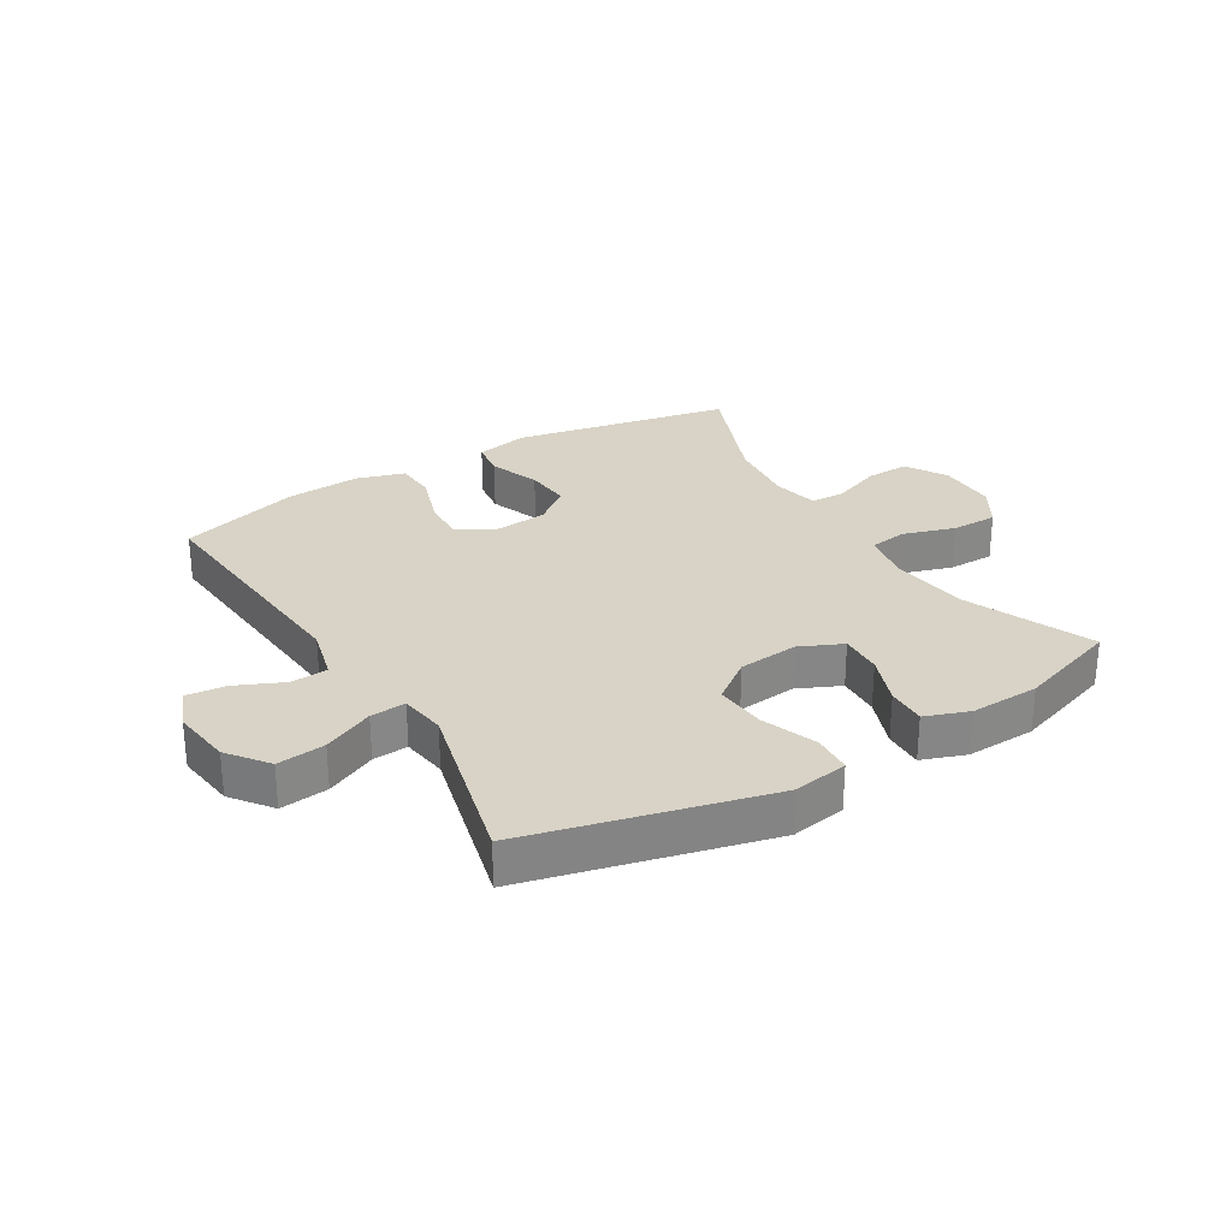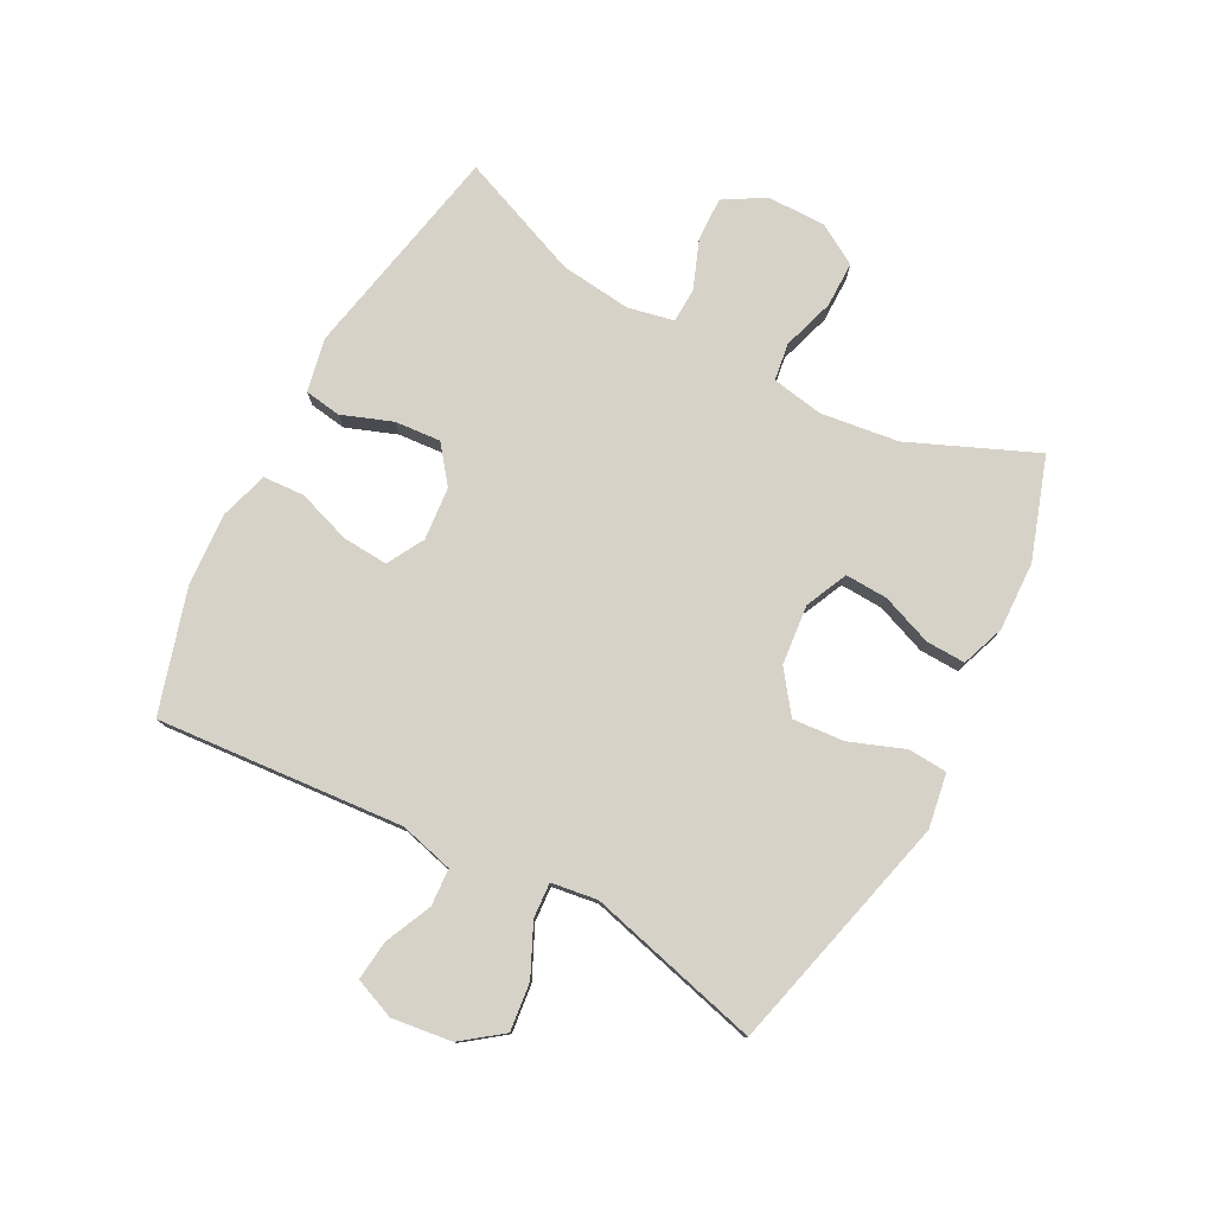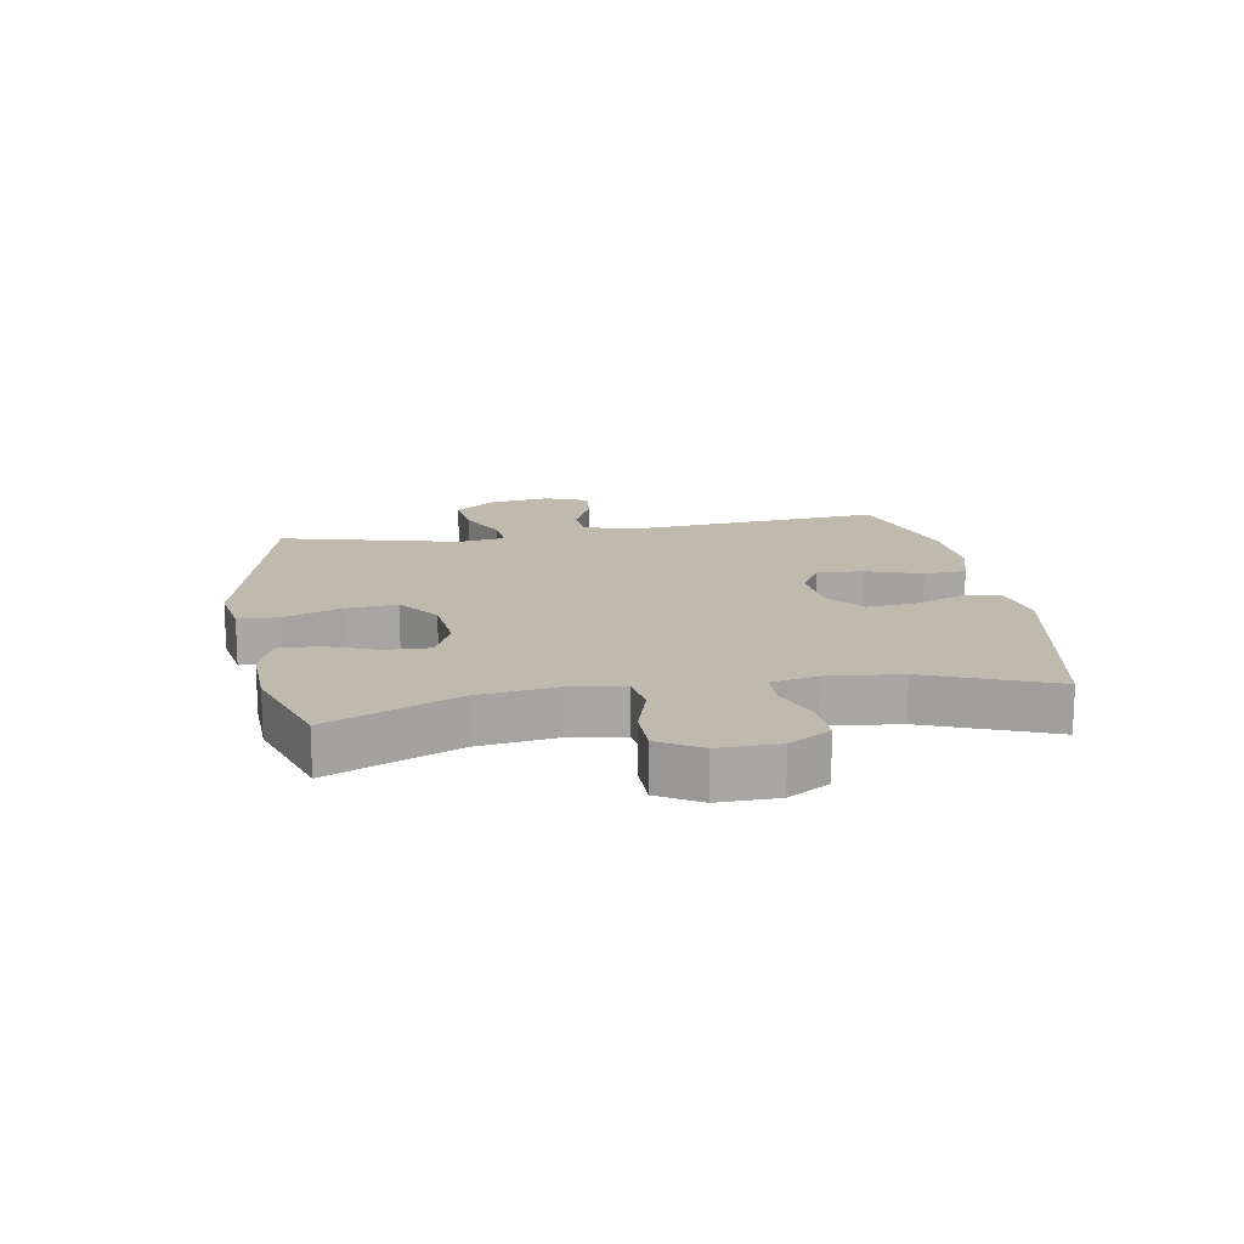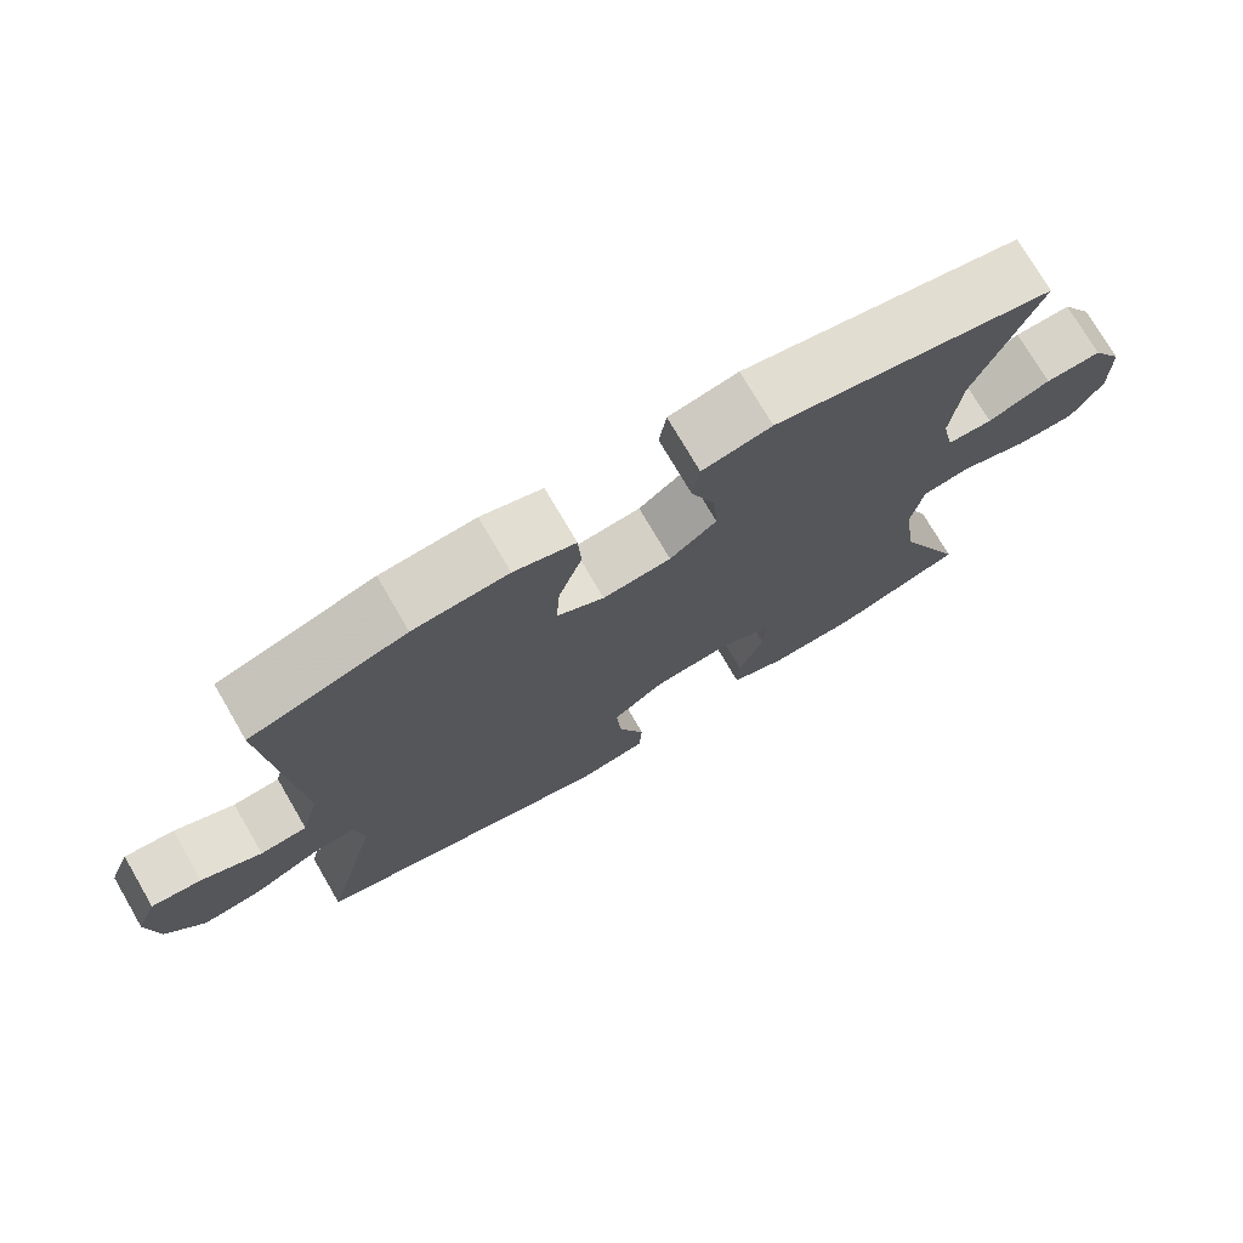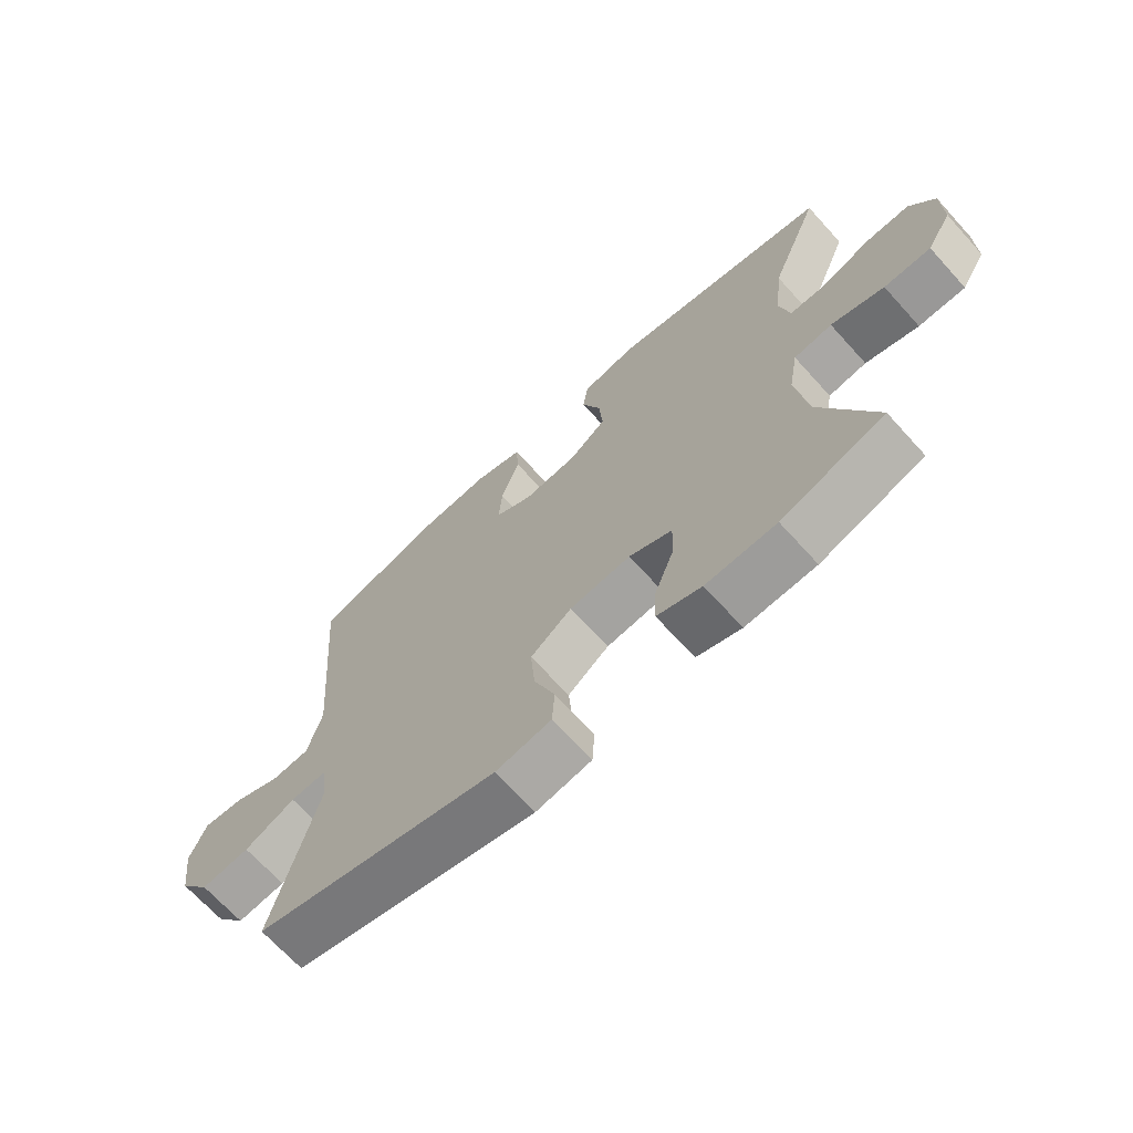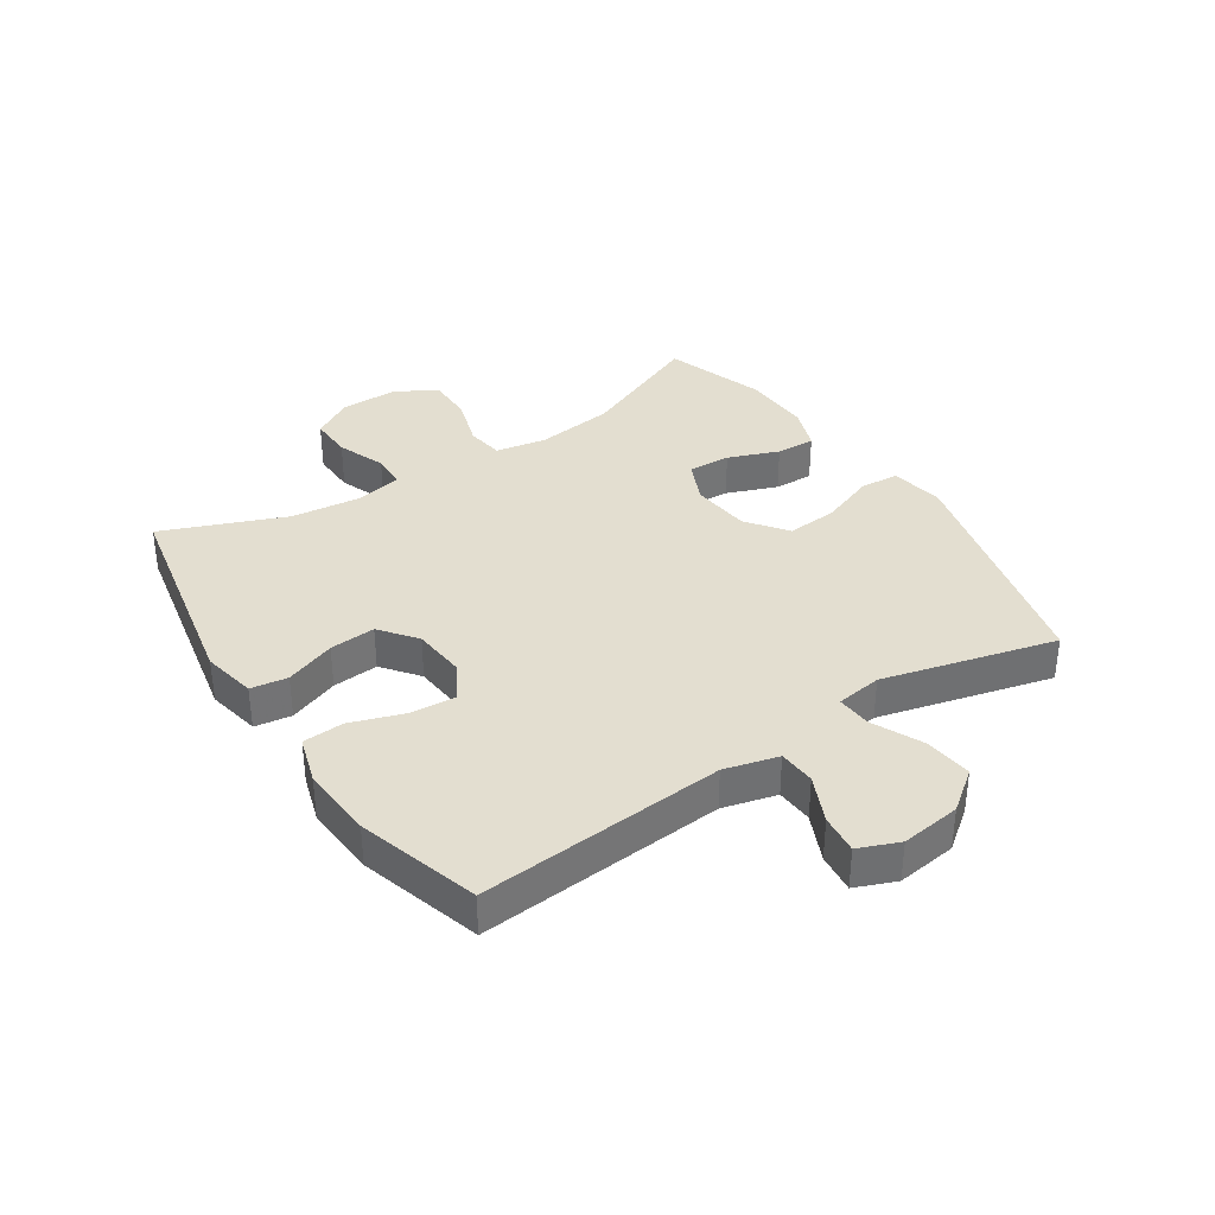
<metadata>
{"format":"obj","ext":"obj","renderer":"f3d","projection":"perspective","resolution":1024,"background":"white","views":[{"elev":28.2,"azim":148.8,"up":"+Y"},{"elev":77.9,"azim":118.0,"up":"+Y"},{"elev":15.7,"azim":-100.0,"up":"+Y"},{"elev":74.6,"azim":149.7,"up":"+Z"},{"elev":-68.7,"azim":-137.8,"up":"+Z"},{"elev":35.8,"azim":56.7,"up":"+Y"}]}
</metadata>
<code>
v 0.5 0.07 -0.5
v 0.105 0.07 -0.598
v 0.015 0.07 -0.583
v 0.011 0.07 -0.518
v 0.045 0.07 -0.428
v 0.052 0.07 -0.343
v -0.015 0.07 -0.293
v -0.114 0.07 -0.283
v -0.184 0.07 -0.315
v -0.181 0.07 -0.385
v -0.149 0.07 -0.469
v -0.147 0.07 -0.534
v -0.219 0.07 -0.56
v -0.333 0.07 -0.556
v -0.5 0.07 -0.5
v -0.411 0.07 -0.292
v -0.394 0.07 -0.163
v -0.409 0.07 -0.078
v -0.471 0.07 -0.069
v -0.557 0.07 -0.096
v -0.633 0.07 -0.096
v -0.673 0.07 -0.029
v -0.672 0.07 0.068
v -0.632 0.07 0.135
v -0.56 0.07 0.133
v -0.48 0.07 0.102
v -0.422 0.07 0.104
v -0.406 0.07 0.18
v -0.419 0.07 0.297
v -0.5 0.07 0.5
v -0.141 0.07 0.571
v -0.052 0.07 0.553
v -0.043 0.07 0.492
v -0.074 0.07 0.409
v -0.08 0.07 0.333
v -0.02 0.07 0.286
v 0.068 0.07 0.278
v 0.129 0.07 0.312
v 0.124 0.07 0.387
v 0.094 0.07 0.476
v 0.098 0.07 0.544
v 0.177 0.07 0.568
v 0.299 0.07 0.56
v 0.5 0.07 0.5
v 0.467 0.07 0.093
v 0.49 0.07 0.004
v 0.551 0.07 0
v 0.629 0.07 0.035
v 0.694 0.07 0.042
v 0.721 0.07 -0.025
v 0.708 0.07 -0.124
v 0.658 0.07 -0.19
v 0.579 0.07 -0.181
v 0.496 0.07 -0.142
v 0.438 0.07 -0.138
v 0.427 0.07 -0.214
v 0.5 0 -0.5
v 0.105 0 -0.598
v 0.015 0 -0.583
v 0.011 0 -0.518
v 0.045 0 -0.428
v 0.052 0 -0.343
v -0.015 0 -0.293
v -0.114 0 -0.283
v -0.184 0 -0.315
v -0.181 0 -0.385
v -0.149 0 -0.469
v -0.147 0 -0.534
v -0.219 0 -0.56
v -0.333 0 -0.556
v -0.5 0 -0.5
v -0.411 0 -0.292
v -0.394 0 -0.163
v -0.409 0 -0.078
v -0.471 0 -0.069
v -0.557 0 -0.096
v -0.633 0 -0.096
v -0.673 0 -0.029
v -0.672 0 0.068
v -0.632 0 0.135
v -0.56 0 0.133
v -0.48 0 0.102
v -0.422 0 0.104
v -0.406 0 0.18
v -0.419 0 0.297
v -0.5 0 0.5
v -0.141 0 0.571
v -0.052 0 0.553
v -0.043 0 0.492
v -0.074 0 0.409
v -0.08 0 0.333
v -0.02 0 0.286
v 0.068 0 0.278
v 0.129 0 0.312
v 0.124 0 0.387
v 0.094 0 0.476
v 0.098 0 0.544
v 0.177 0 0.568
v 0.299 0 0.56
v 0.5 0 0.5
v 0.467 0 0.093
v 0.49 0 0.004
v 0.551 0 0
v 0.629 0 0.035
v 0.694 0 0.042
v 0.721 0 -0.025
v 0.708 0 -0.124
v 0.658 0 -0.19
v 0.579 0 -0.181
v 0.496 0 -0.142
v 0.438 0 -0.138
v 0.427 0 -0.214
f 52 53 54
f 51 52 54
f 50 51 54
f 49 50 54
f 48 49 54
f 47 48 54
f 46 47 54 55
f 45 46 55
f 45 55 56
f 44 45 56
f 43 44 56
f 42 43 56
f 41 42 56
f 40 41 56
f 39 40 56
f 32 33 34
f 31 32 34
f 30 31 34
f 29 30 34
f 28 29 34 35
f 27 28 35 36
f 24 25 26
f 23 24 26
f 22 23 26
f 21 22 26
f 20 21 26
f 19 20 26
f 18 19 26 27
f 27 36 37
f 18 27 37
f 17 18 37
f 14 15 16
f 13 14 16
f 12 13 16
f 11 12 16
f 10 11 16
f 9 10 16 17
f 3 4 5
f 2 3 5
f 1 2 5
f 56 1 5
f 56 5 6
f 38 39 56
f 38 56 6 7
f 17 37 38
f 9 17 38
f 8 9 38
f 7 8 38
f 110 109 108
f 110 108 107
f 110 107 106
f 110 106 105
f 110 105 104
f 110 104 103
f 111 110 103 102
f 111 102 101
f 112 111 101
f 112 101 100
f 112 100 99
f 112 99 98
f 112 98 97
f 112 97 96
f 112 96 95
f 90 89 88
f 90 88 87
f 90 87 86
f 90 86 85
f 91 90 85 84
f 92 91 84 83
f 82 81 80
f 82 80 79
f 82 79 78
f 82 78 77
f 82 77 76
f 82 76 75
f 83 82 75 74
f 93 92 83
f 93 83 74
f 93 74 73
f 72 71 70
f 72 70 69
f 72 69 68
f 72 68 67
f 72 67 66
f 73 72 66 65
f 61 60 59
f 61 59 58
f 61 58 57
f 61 57 112
f 62 61 112
f 112 95 94
f 63 62 112 94
f 94 93 73
f 94 73 65
f 94 65 64
f 94 64 63
f 1 57 58 2
f 2 58 59 3
f 3 59 60 4
f 4 60 61 5
f 5 61 62 6
f 6 62 63 7
f 7 63 64 8
f 8 64 65 9
f 9 65 66 10
f 10 66 67 11
f 11 67 68 12
f 12 68 69 13
f 13 69 70 14
f 14 70 71 15
f 15 71 72 16
f 16 72 73 17
f 17 73 74 18
f 18 74 75 19
f 19 75 76 20
f 20 76 77 21
f 21 77 78 22
f 22 78 79 23
f 23 79 80 24
f 24 80 81 25
f 25 81 82 26
f 26 82 83 27
f 27 83 84 28
f 28 84 85 29
f 29 85 86 30
f 30 86 87 31
f 31 87 88 32
f 32 88 89 33
f 33 89 90 34
f 34 90 91 35
f 35 91 92 36
f 36 92 93 37
f 37 93 94 38
f 38 94 95 39
f 39 95 96 40
f 40 96 97 41
f 41 97 98 42
f 42 98 99 43
f 43 99 100 44
f 44 100 101 45
f 45 101 102 46
f 46 102 103 47
f 47 103 104 48
f 48 104 105 49
f 49 105 106 50
f 50 106 107 51
f 51 107 108 52
f 52 108 109 53
f 53 109 110 54
f 54 110 111 55
f 55 111 112 56
f 56 112 57 1

</code>
